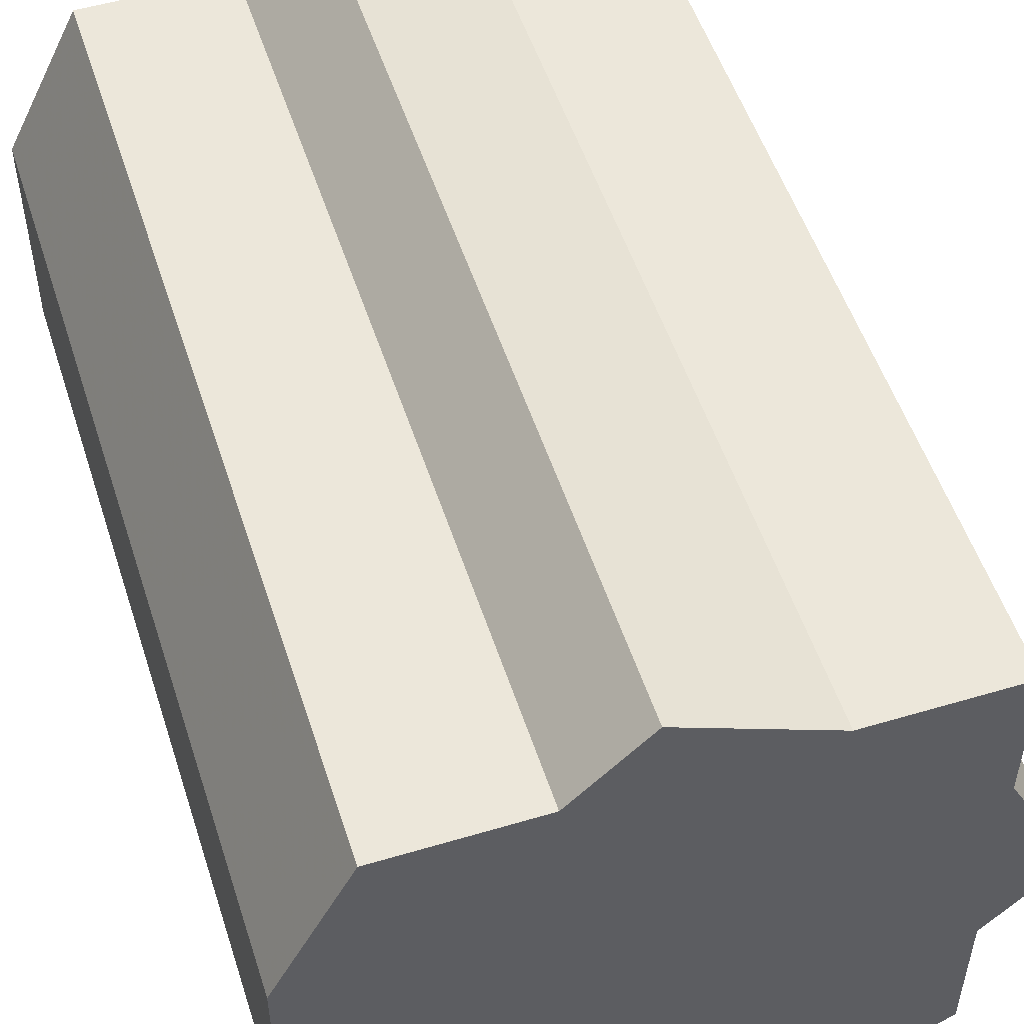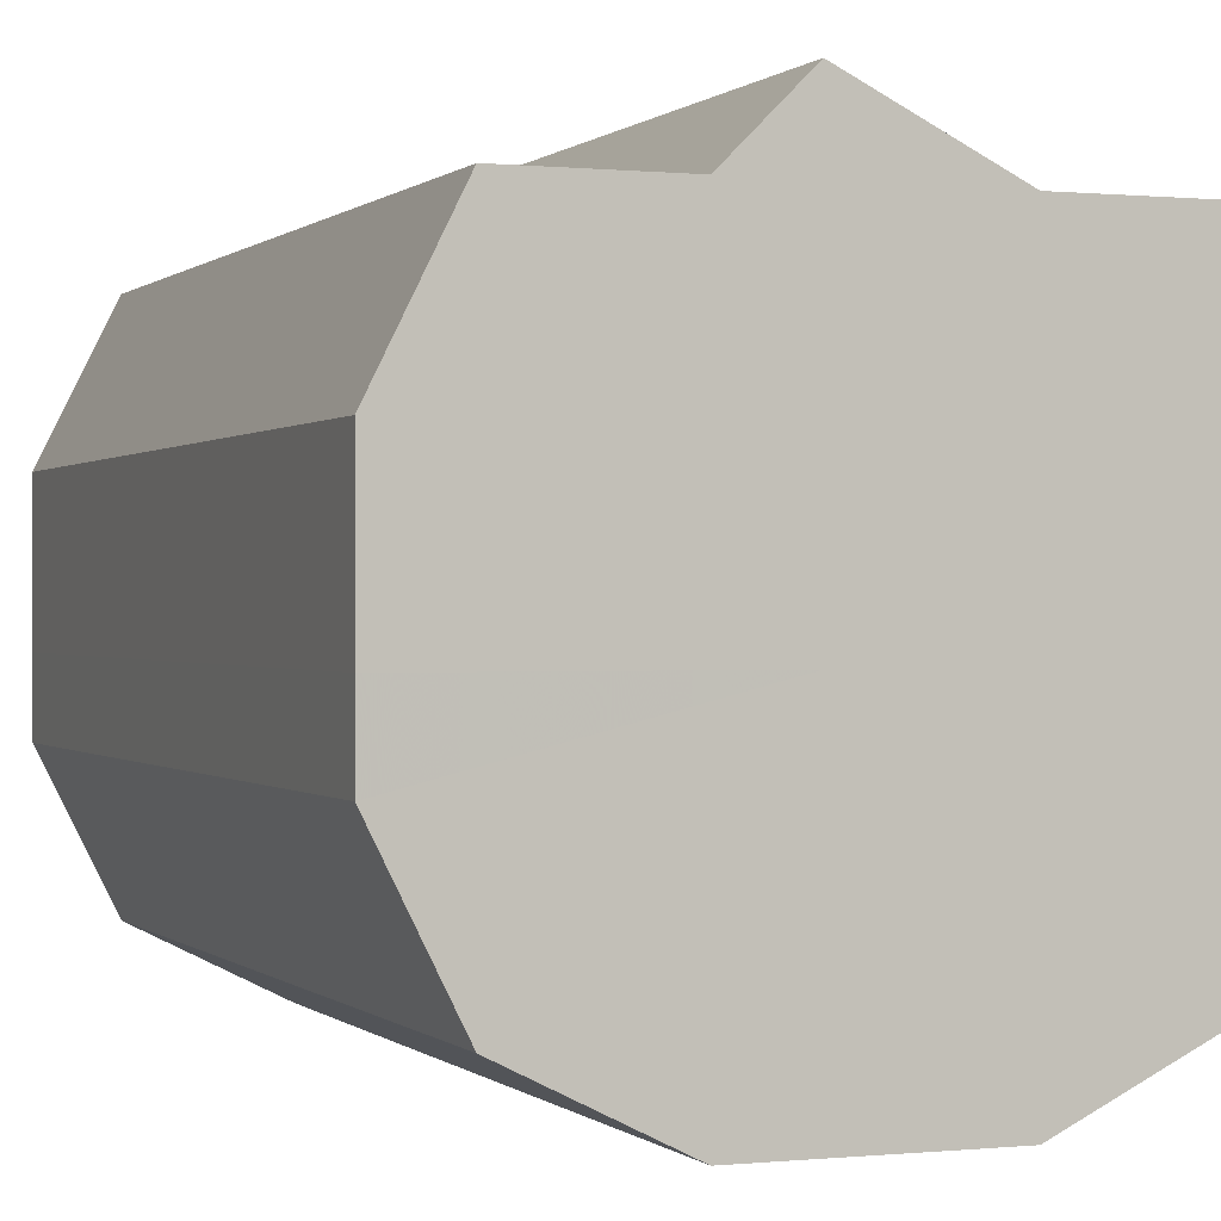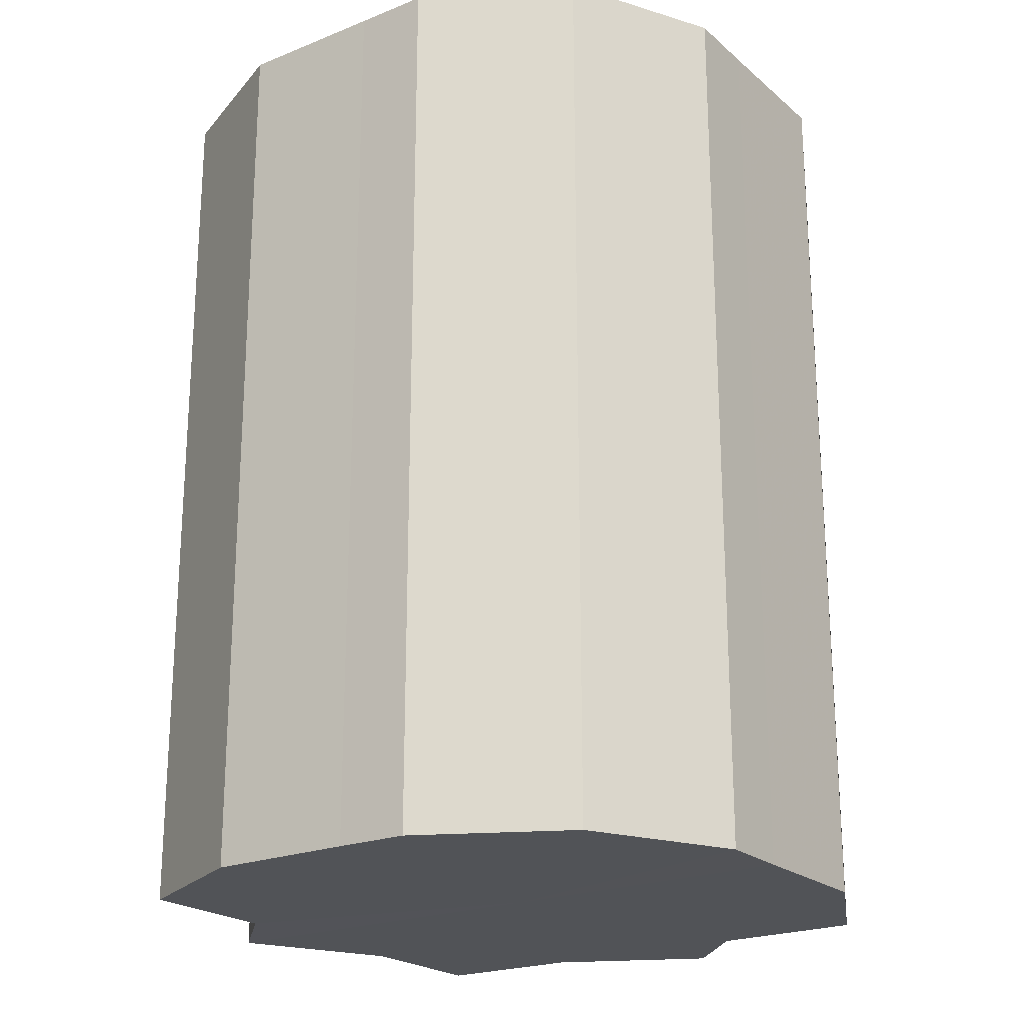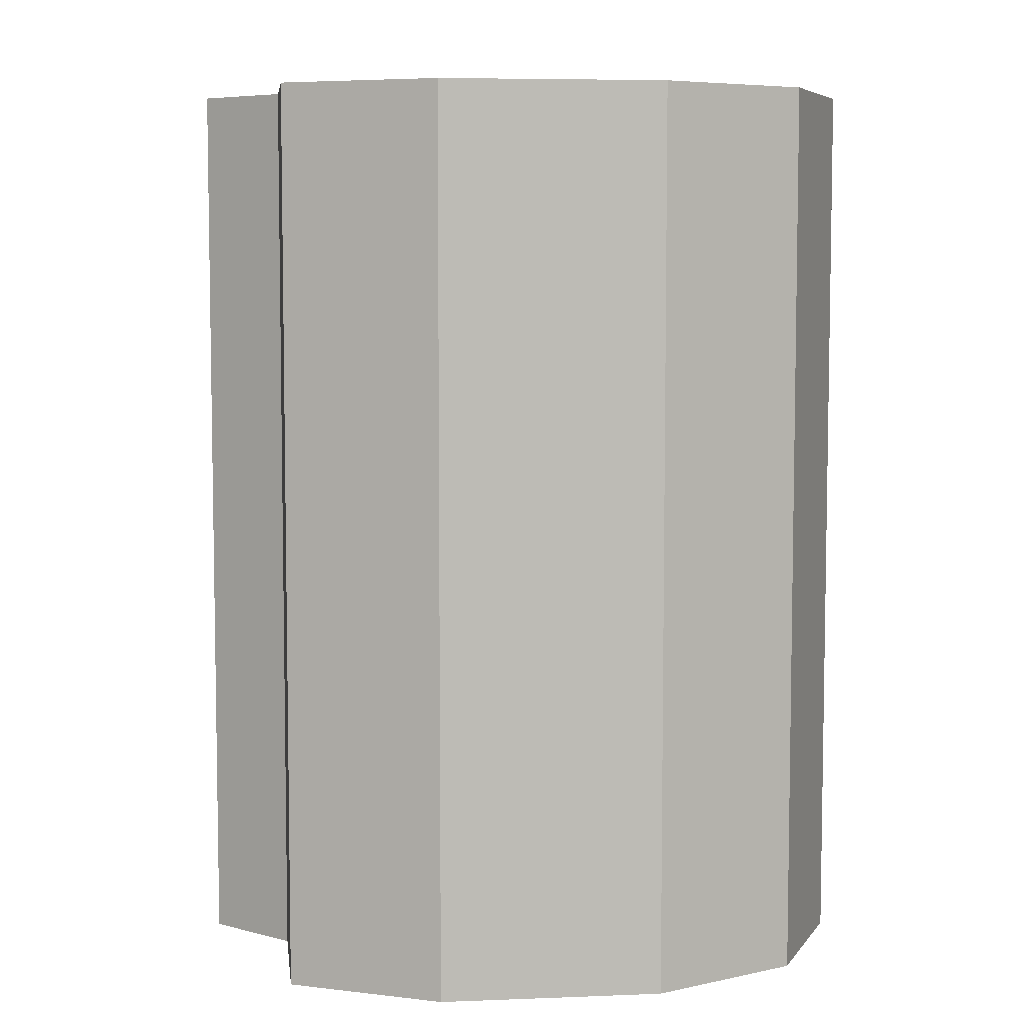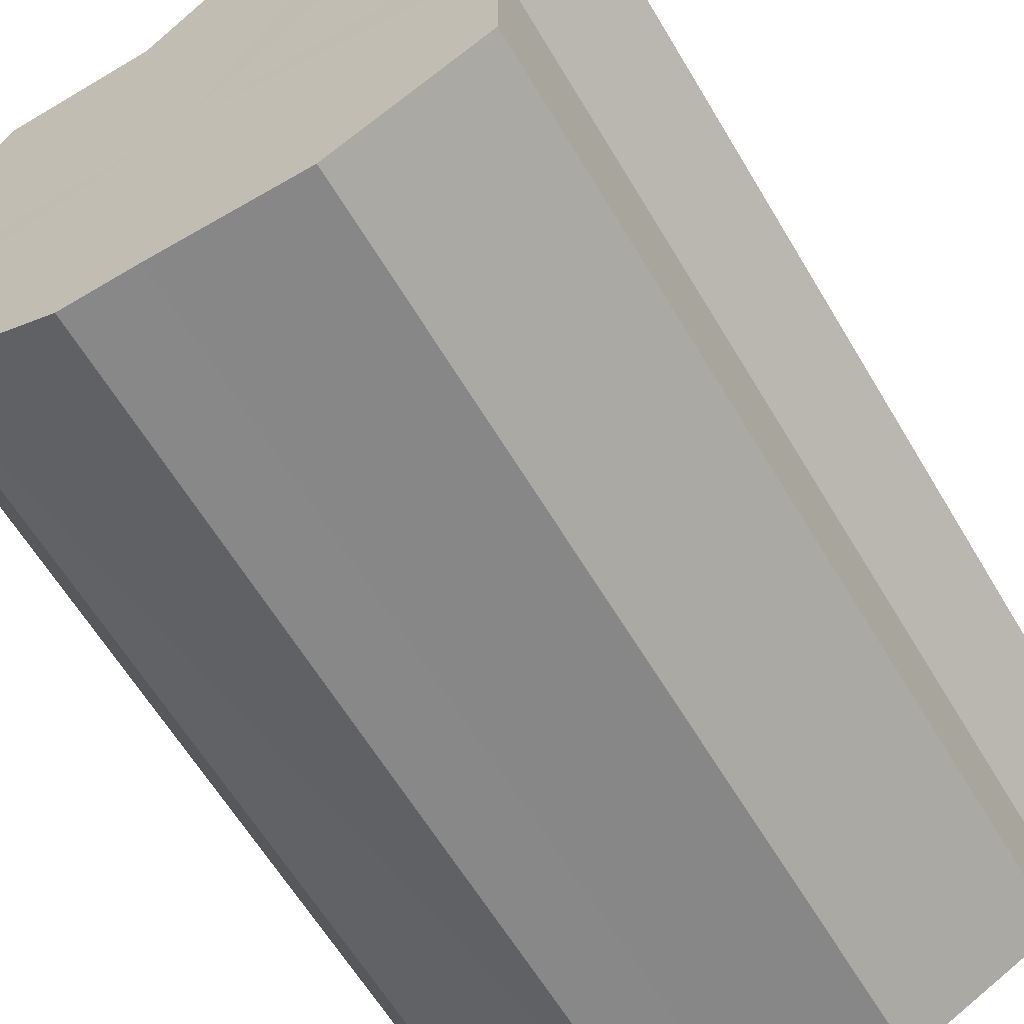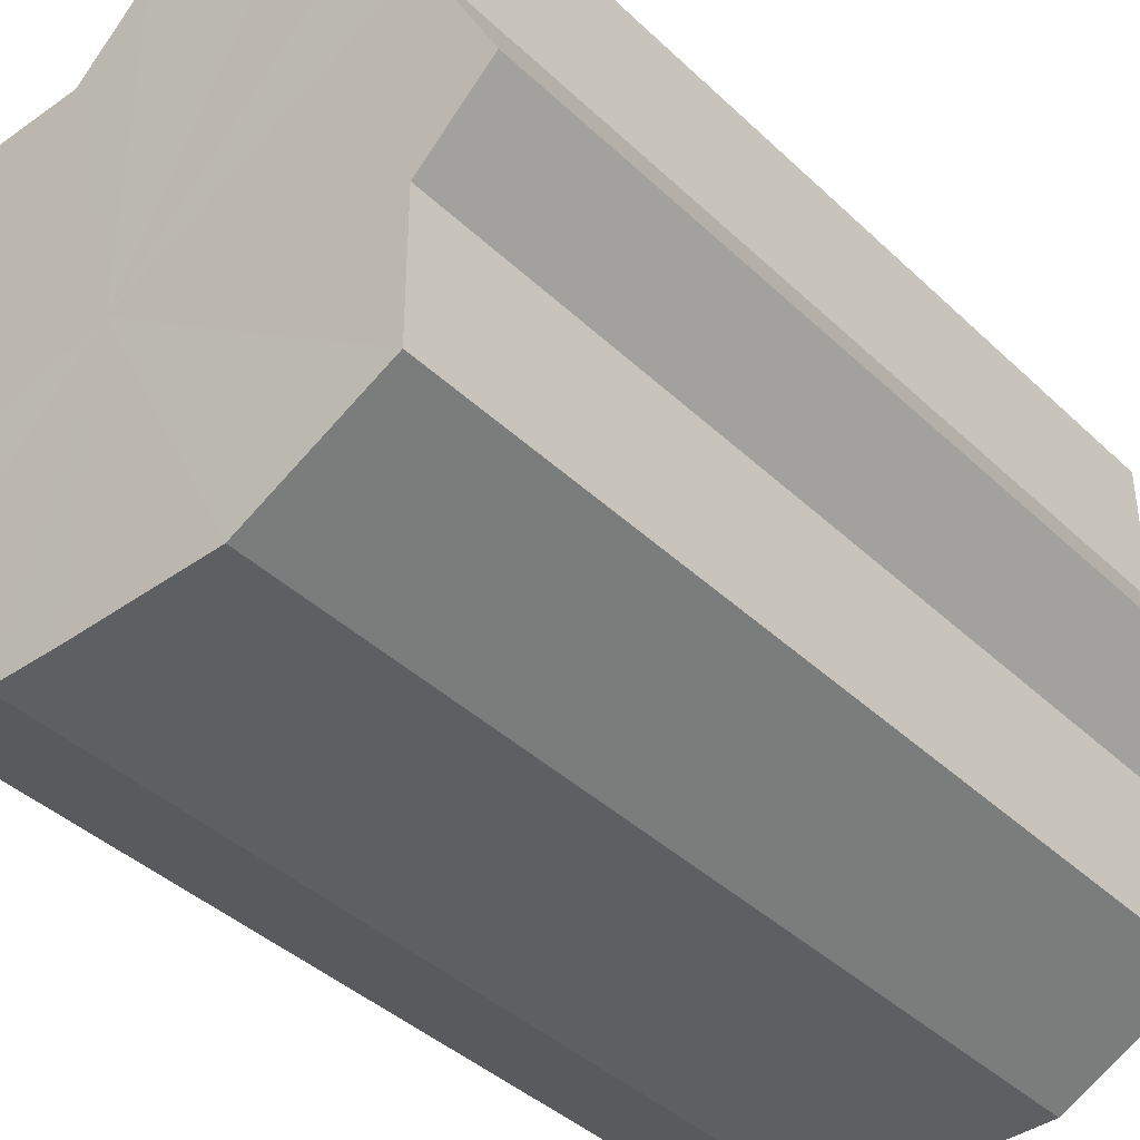
<metadata>
{"format":"obj","ext":"obj","renderer":"f3d","projection":"perspective","resolution":1024,"background":"white","views":[{"elev":52.5,"azim":-17.8,"up":"+Y"},{"elev":0.1,"azim":-21.1,"up":"+Y"},{"elev":-22.0,"azim":-55.1,"up":"+Z"},{"elev":6.3,"azim":-96.7,"up":"+Z"},{"elev":-62.6,"azim":30.8,"up":"+Y"},{"elev":-40.4,"azim":41.0,"up":"+Y"}]}
</metadata>
<code>
o 4520
v 2162 1868 7.556
v 2162 1868 7.556
v 2162 1868 7.679
v 2162 1868 7.556
v 2162 1868 7.679
v 2162 1868 7.556
v 2162 1868 7.679
v 2162 1868 7.556
v 2162 1868 7.679
v 2162 1868 7.556
v 2162 1868 7.679
v 2162 1868 7.556
v 2162 1868 7.679
v 2162 1868 7.556
v 2162 1868 7.679
v 2162 1868 7.556
v 2162 1868 7.679
v 2162 1868 7.556
v 2162 1868 7.679
v 2162 1868 7.556
v 2162 1868 7.679
v 2162 1868 7.556
v 2162 1868 7.679
v 2162 1868 7.556
v 2162 1868 7.679
v 2162 1868 7.556
v 2162 1868 7.679
v 2162 1868 7.556
v 2162 1868 7.679
v 2162 1868 7.556
v 2162 1868 7.679
v 2162 1868 7.556
v 2162 1868 7.679
v 2162 1868 7.556
v 2162 1868 7.679
v 2162 1868 7.556
v 2162 1868 7.679
v 2162 1868 7.556
v 2162 1868 7.679
v 2162 1868 7.556
v 2162 1868 7.679
v 2162 1868 7.556
v 2162 1868 7.679
v 2162 1868 7.556
v 2162 1868 7.679
v 2162 1868 7.556
v 2162 1868 7.679
v 2162 1868 7.556
v 2162 1868 7.679
v 2162 1868 7.556
v 2162 1868 7.679
v 2162 1868 7.556
v 2162 1868 7.679
v 2162 1868 7.556
v 2162 1868 7.679
v 2162 1868 7.556
v 2162 1868 7.679
v 2162 1868 7.556
v 2162 1868 7.679
v 2162 1868 7.556
v 2162 1868 7.679
v 2162 1868 7.556
v 2162 1868 7.679
v 2162 1868 7.556
v 2162 1868 7.679
v 2162 1868 7.556
v 2162 1868 7.556
v 2162 1868 7.556
v 2162 1868 7.556
v 2162 1868 7.556
v 2162 1868 7.556
v 2162 1868 7.556
v 2162 1868 7.556
v 2162 1868 7.556
v 2162 1868 7.556
v 2162 1868 7.556
v 2162 1868 7.556
v 2162 1868 7.556
v 2162 1868 7.556
v 2162 1868 7.556
v 2162 1868 7.556
v 2162 1868 7.679
v 2162 1868 7.679
v 2162 1868 7.679
v 2162 1868 7.679
v 2162 1868 7.679
v 2162 1868 7.679
v 2162 1868 7.679
v 2162 1868 7.679
v 2162 1868 7.679
v 2162 1868 7.679
v 2162 1868 7.679
v 2162 1868 7.679
v 2162 1868 7.679
v 2162 1868 7.679
v 2162 1868 7.679
v 2162 1868 7.679
v 2162 1868 7.679
f 1 2 3
f 2 4 5
f 6 1 7
f 4 8 9
f 10 6 11
f 8 12 13
f 14 10 15
f 12 16 17
f 18 14 19
f 16 20 21
f 22 18 23
f 20 24 25
f 24 26 27
f 28 22 29
f 30 28 31
f 32 30 33
f 33 34 35
f 35 36 37
f 37 38 39
f 39 40 41
f 41 42 43
f 43 44 45
f 45 46 47
f 47 48 49
f 49 50 51
f 51 52 53
f 53 54 55
f 55 56 57
f 57 58 59
f 59 60 61
f 61 62 63
f 63 64 65
f 66 64 67
f 66 68 64
f 66 67 69
f 66 70 68
f 66 69 71
f 66 72 70
f 66 71 73
f 66 74 72
f 66 73 75
f 66 76 74
f 66 75 77
f 66 78 76
f 66 77 79
f 66 80 78
f 66 79 81
f 66 81 80
f 82 83 84
f 82 85 83
f 82 84 86
f 82 87 85
f 82 86 88
f 82 89 87
f 82 88 90
f 82 91 89
f 82 90 92
f 82 93 91
f 82 92 94
f 82 95 93
f 82 94 96
f 82 97 95
f 82 96 98
f 82 98 97

</code>
